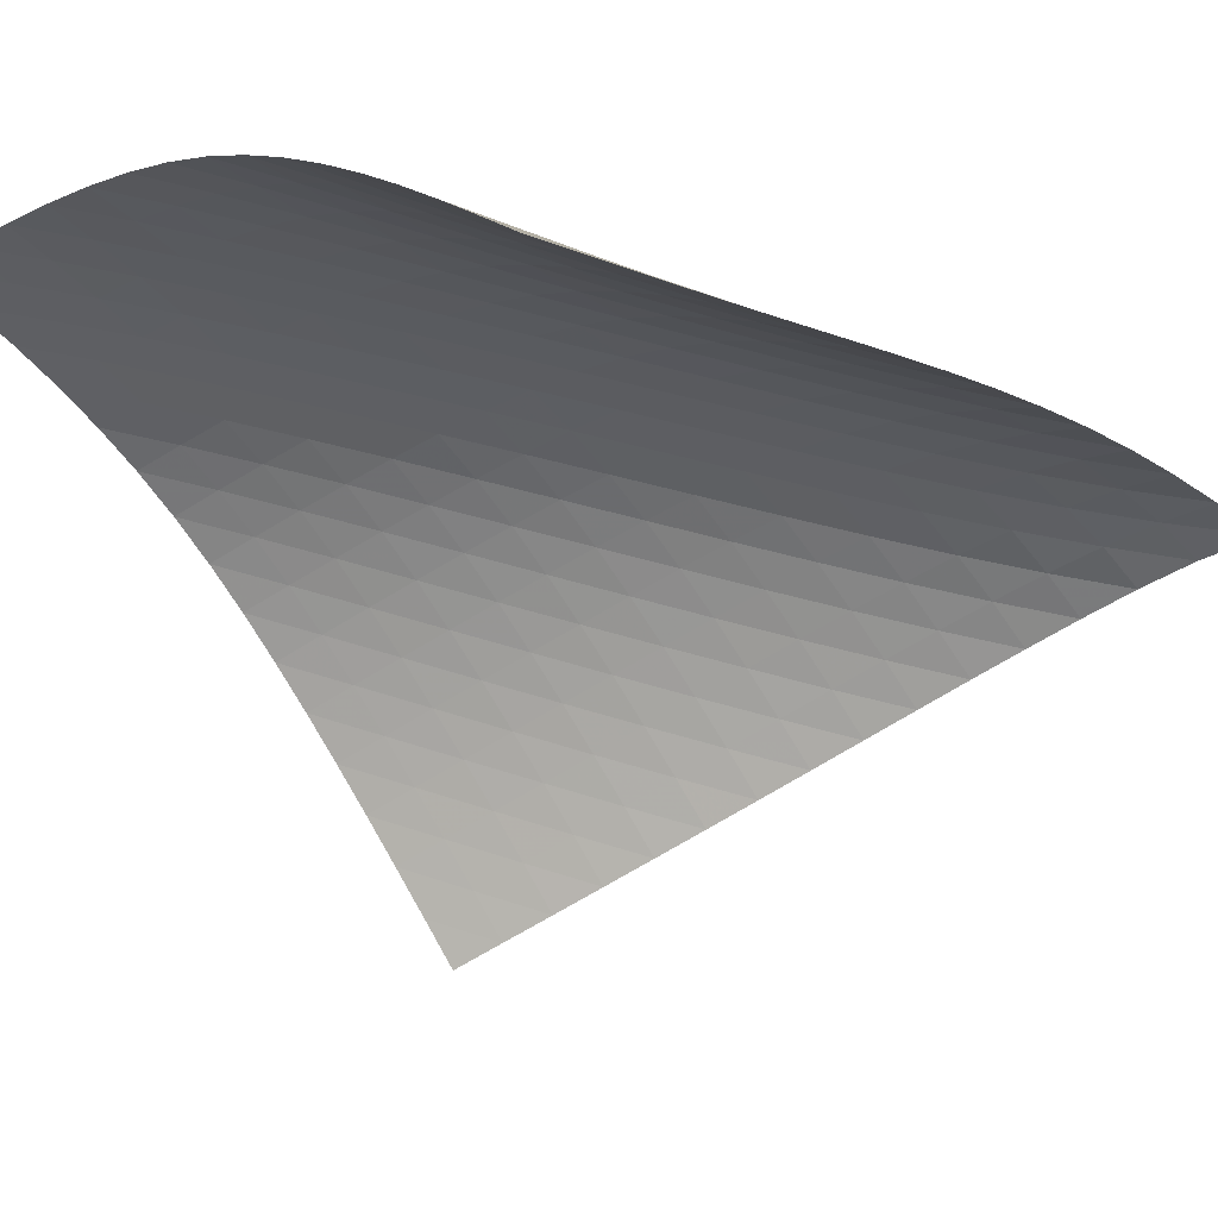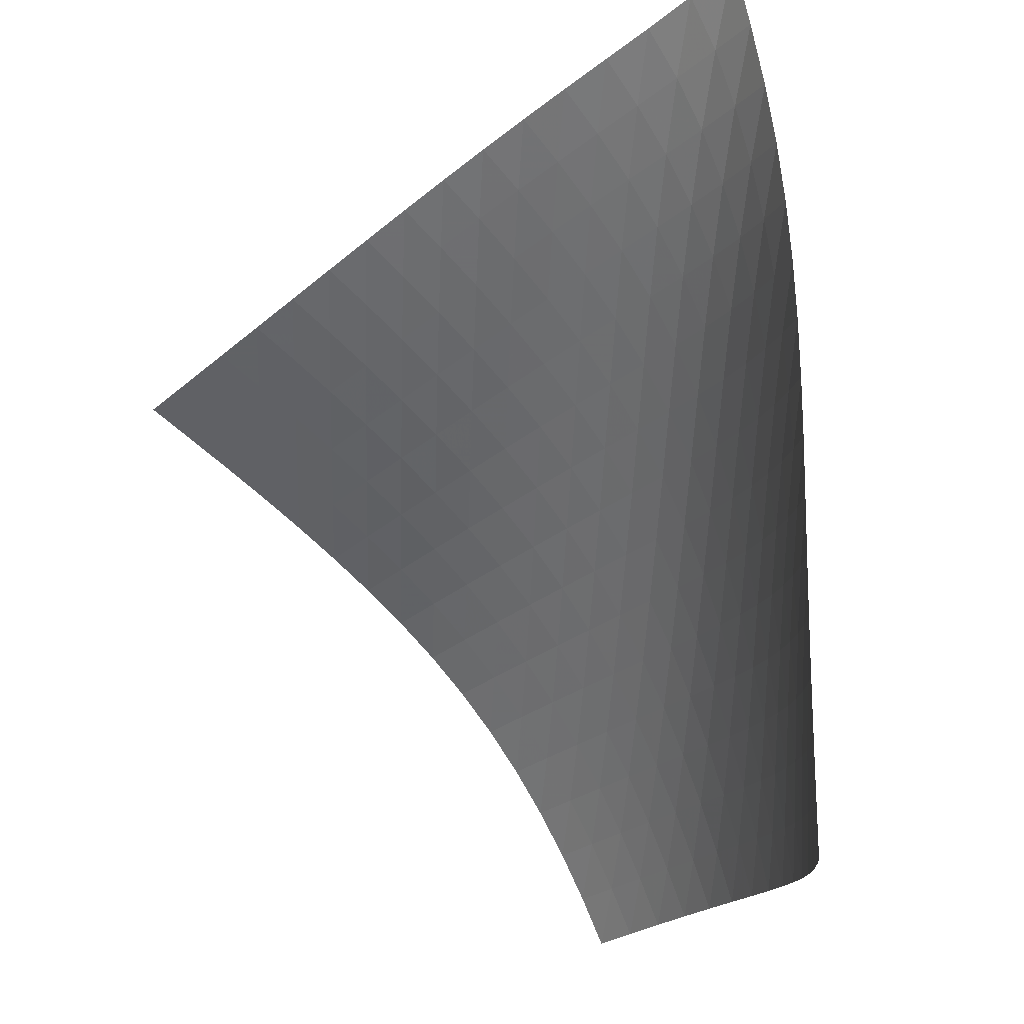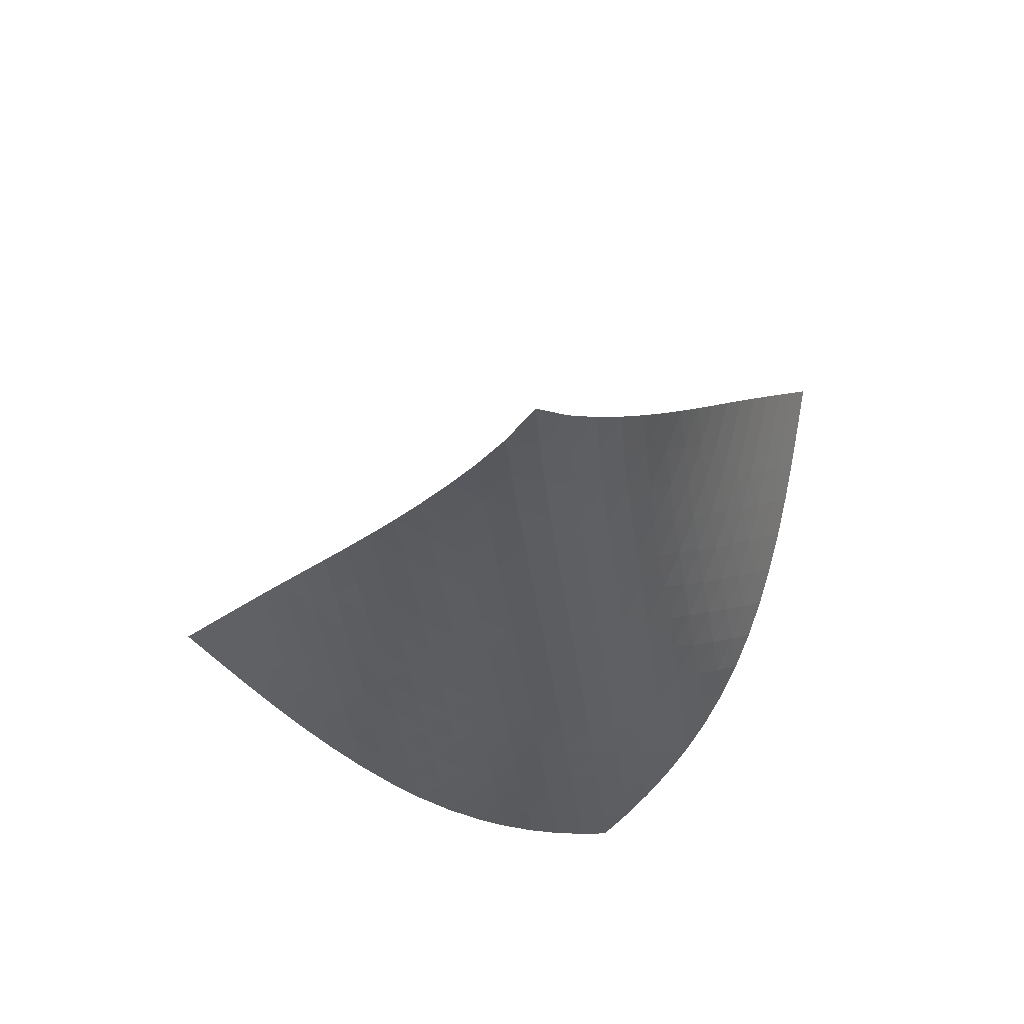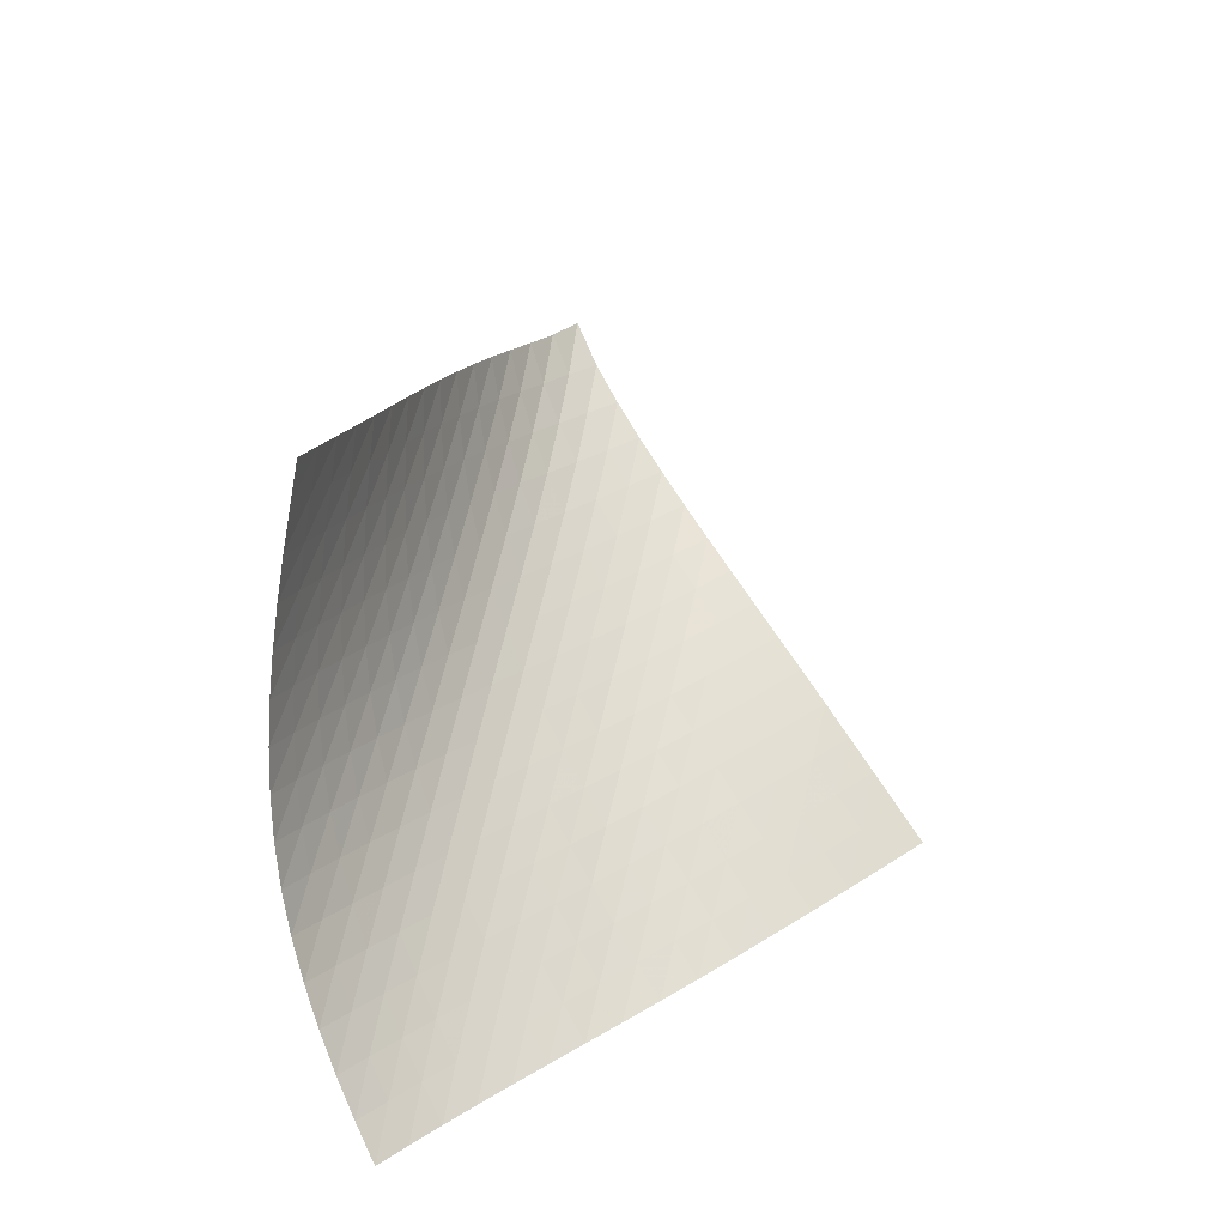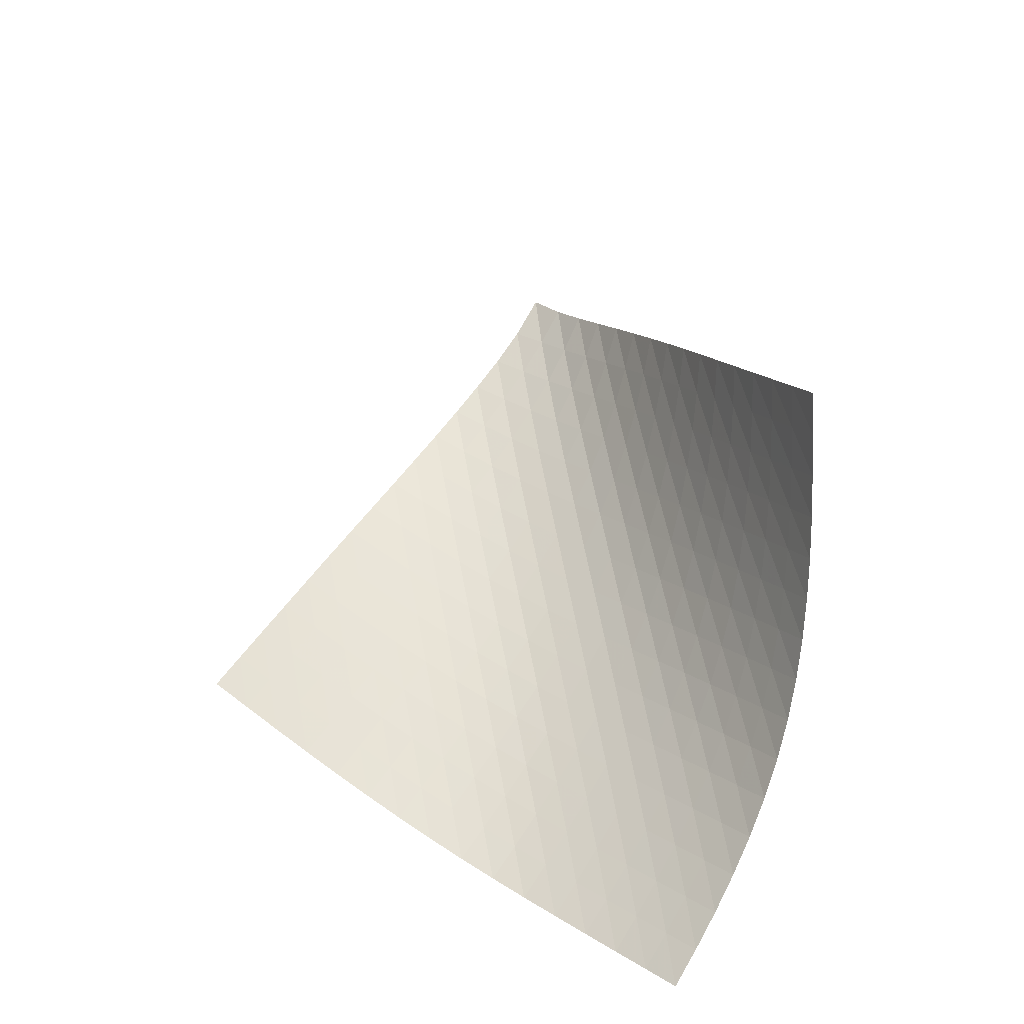
<metadata>
{"format":"obj","ext":"obj","renderer":"f3d","projection":"perspective","resolution":1024,"background":"white","views":[{"elev":6.9,"azim":83.4,"up":"+Z"},{"elev":-69.7,"azim":163.7,"up":"+Z"},{"elev":71.7,"azim":-67.8,"up":"+Y"},{"elev":-42.2,"azim":92.0,"up":"+Y"},{"elev":-47.8,"azim":168.7,"up":"+Y"}]}
</metadata>
<code>
v -6.503 -0.04757 6.503
v 0.1797 -10.82 10.74
v -10.74 -10.82 -0.1797
v -10.06 -18.17 10.06
v -10.51 -10.11 0.2624
v -10.28 -9.4 0.7051
v -10.05 -8.687 1.149
v -9.825 -7.971 1.595
v -9.603 -7.253 2.043
v -9.384 -6.534 2.493
v -9.162 -5.815 2.947
v -8.931 -5.097 3.403
v -8.685 -4.381 3.862
v -8.417 -3.67 4.322
v -8.121 -2.964 4.782
v -7.791 -2.262 5.239
v -7.42 -1.559 5.687
v -6.998 -0.841 6.117
v -6.117 -0.841 6.998
v -5.687 -1.559 7.42
v -5.239 -2.262 7.791
v -4.782 -2.964 8.121
v -4.322 -3.67 8.417
v -3.862 -4.381 8.685
v -3.403 -5.097 8.931
v -2.947 -5.815 9.162
v -2.493 -6.534 9.384
v -2.043 -7.253 9.603
v -1.595 -7.971 9.825
v -1.149 -8.687 10.05
v -0.7051 -9.4 10.28
v -0.2624 -10.11 10.51
v -0.5648 -11.22 10.93
v -1.31 -11.63 11.1
v -2.055 -12.04 11.27
v -2.801 -12.47 11.4
v -3.546 -12.9 11.52
v -4.288 -13.34 11.59
v -5.023 -13.8 11.63
v -5.746 -14.28 11.61
v -6.45 -14.78 11.53
v -7.128 -15.3 11.4
v -7.776 -15.84 11.22
v -8.391 -16.4 10.98
v -8.975 -16.98 10.71
v -9.528 -17.57 10.39
v -10.39 -17.57 9.528
v -10.71 -16.98 8.975
v -10.98 -16.4 8.391
v -11.22 -15.84 7.776
v -11.4 -15.3 7.128
v -11.53 -14.78 6.45
v -11.61 -14.28 5.746
v -11.63 -13.8 5.023
v -11.59 -13.34 4.288
v -11.52 -12.9 3.546
v -11.4 -12.47 2.801
v -11.27 -12.04 2.055
v -11.1 -11.63 1.31
v -10.93 -11.22 0.5648
v -6.682 -1.456 6.682
v -7.178 -2.121 6.31
v -7.617 -2.794 5.903
v -8.007 -3.474 5.474
v -8.356 -4.162 5.033
v -8.671 -4.858 4.586
v -8.957 -5.559 4.136
v -9.222 -6.265 3.685
v -9.474 -6.974 3.234
v -9.718 -7.684 2.786
v -9.961 -8.394 2.339
v -10.2 -9.102 1.894
v -10.45 -9.81 1.45
v -10.69 -10.52 1.007
v -6.31 -2.121 7.178
v -6.882 -2.724 6.882
v -7.394 -3.356 6.531
v -7.851 -4.007 6.142
v -8.258 -4.672 5.728
v -8.623 -5.348 5.299
v -8.952 -6.034 4.861
v -9.254 -6.727 4.418
v -9.537 -7.424 3.972
v -9.809 -8.124 3.527
v -10.08 -8.825 3.082
v -10.34 -9.525 2.638
v -10.6 -10.23 2.195
v -10.86 -10.93 1.752
v -5.903 -2.794 7.617
v -6.531 -3.356 7.394
v -7.112 -3.948 7.112
v -7.638 -4.564 6.776
v -8.109 -5.202 6.4
v -8.53 -5.856 5.997
v -8.907 -6.524 5.576
v -9.251 -7.202 5.144
v -9.569 -7.886 4.706
v -9.871 -8.575 4.265
v -10.16 -9.266 3.824
v -10.45 -9.958 3.382
v -10.73 -10.65 2.94
v -11 -11.35 2.498
v -5.474 -3.474 8.007
v -6.142 -4.007 7.851
v -6.776 -4.564 7.638
v -7.365 -5.148 7.365
v -7.9 -5.756 7.038
v -8.381 -6.385 6.67
v -8.812 -7.032 6.274
v -9.202 -7.692 5.858
v -9.56 -8.363 5.431
v -9.895 -9.039 4.998
v -10.22 -9.719 4.562
v -10.53 -10.4 4.123
v -10.83 -11.09 3.684
v -11.13 -11.77 3.243
v -5.033 -4.162 8.356
v -5.728 -4.672 8.258
v -6.4 -5.202 8.109
v -7.038 -5.756 7.9
v -7.63 -6.335 7.63
v -8.17 -6.938 7.308
v -8.659 -7.562 6.945
v -9.1 -8.203 6.554
v -9.502 -8.856 6.143
v -9.876 -9.519 5.721
v -10.23 -10.19 5.292
v -10.57 -10.86 4.86
v -10.9 -11.53 4.424
v -11.22 -12.21 3.987
v -4.586 -4.858 8.671
v -5.299 -5.348 8.623
v -5.997 -5.856 8.53
v -6.67 -6.385 8.381
v -7.308 -6.938 8.17
v -7.901 -7.515 7.901
v -8.444 -8.115 7.581
v -8.938 -8.735 7.222
v -9.389 -9.37 6.834
v -9.805 -10.02 6.428
v -10.2 -10.67 6.011
v -10.57 -11.33 5.588
v -10.93 -12 5.159
v -11.27 -12.67 4.725
v -4.136 -5.559 8.957
v -4.861 -6.034 8.952
v -5.576 -6.524 8.907
v -6.274 -7.032 8.812
v -6.945 -7.562 8.659
v -7.581 -8.115 8.444
v -8.173 -8.692 8.173
v -8.717 -9.291 7.853
v -9.216 -9.907 7.495
v -9.676 -10.54 7.112
v -10.11 -11.18 6.712
v -10.52 -11.82 6.301
v -10.9 -12.48 5.881
v -11.28 -13.13 5.455
v -3.685 -6.265 9.222
v -4.418 -6.727 9.254
v -5.144 -7.202 9.251
v -5.858 -7.692 9.202
v -6.554 -8.203 9.1
v -7.222 -8.735 8.938
v -7.853 -9.291 8.717
v -8.441 -9.869 8.441
v -8.985 -10.47 8.12
v -9.489 -11.08 7.765
v -9.96 -11.7 7.387
v -10.4 -12.34 6.992
v -10.83 -12.98 6.586
v -11.23 -13.62 6.17
v -3.234 -6.974 9.474
v -3.972 -7.424 9.537
v -4.706 -7.886 9.569
v -5.431 -8.363 9.56
v -6.143 -8.856 9.502
v -6.834 -9.37 9.389
v -7.495 -9.907 9.216
v -8.12 -10.47 8.985
v -8.703 -11.05 8.703
v -9.246 -11.64 8.38
v -9.756 -12.25 8.028
v -10.24 -12.87 7.655
v -10.69 -13.5 7.266
v -11.13 -14.14 6.864
v -2.786 -7.684 9.718
v -3.527 -8.124 9.809
v -4.265 -8.575 9.871
v -4.998 -9.039 9.895
v -5.721 -9.519 9.876
v -6.428 -10.02 9.805
v -7.112 -10.54 9.676
v -7.765 -11.08 9.489
v -8.38 -11.64 9.246
v -8.958 -12.22 8.958
v -9.502 -12.82 8.635
v -10.02 -13.43 8.285
v -10.5 -14.04 7.915
v -10.96 -14.67 7.529
v -2.339 -8.394 9.961
v -3.082 -8.825 10.08
v -3.824 -9.266 10.16
v -4.562 -9.719 10.22
v -5.292 -10.19 10.23
v -6.011 -10.67 10.2
v -6.712 -11.18 10.11
v -7.387 -11.7 9.96
v -8.028 -12.25 9.756
v -8.635 -12.82 9.502
v -9.208 -13.4 9.208
v -9.749 -14 8.882
v -10.26 -14.61 8.532
v -10.75 -15.22 8.162
v -1.894 -9.102 10.2
v -2.638 -9.525 10.34
v -3.382 -9.958 10.45
v -4.123 -10.4 10.53
v -4.86 -10.86 10.57
v -5.588 -11.33 10.57
v -6.301 -11.82 10.52
v -6.992 -12.34 10.4
v -7.655 -12.87 10.24
v -8.285 -13.43 10.02
v -8.882 -14 9.749
v -9.448 -14.59 9.448
v -9.984 -15.18 9.117
v -10.49 -15.79 8.764
v -1.45 -9.81 10.45
v -2.195 -10.23 10.6
v -2.94 -10.65 10.73
v -3.684 -11.09 10.83
v -4.424 -11.53 10.9
v -5.159 -12 10.93
v -5.881 -12.48 10.9
v -6.586 -12.98 10.83
v -7.266 -13.5 10.69
v -7.915 -14.04 10.5
v -8.532 -14.61 10.26
v -9.117 -15.18 9.984
v -9.673 -15.77 9.673
v -10.2 -16.37 9.334
v -1.007 -10.52 10.69
v -1.752 -10.93 10.86
v -2.498 -11.35 11
v -3.243 -11.77 11.13
v -3.987 -12.21 11.22
v -4.725 -12.67 11.27
v -5.455 -13.13 11.28
v -6.17 -13.62 11.23
v -6.864 -14.14 11.13
v -7.529 -14.67 10.96
v -8.162 -15.22 10.75
v -8.764 -15.79 10.49
v -9.334 -16.37 10.2
v -9.876 -16.97 9.876
f 256 46 4
f 256 4 47
f 5 74 60
f 5 60 3
f 74 88 59
f 74 59 60
f 88 102 58
f 88 58 59
f 102 116 57
f 102 57 58
f 116 130 56
f 116 56 57
f 130 144 55
f 130 55 56
f 144 158 54
f 144 54 55
f 158 172 53
f 158 53 54
f 172 186 52
f 172 52 53
f 186 200 51
f 186 51 52
f 200 214 50
f 200 50 51
f 214 228 49
f 214 49 50
f 228 242 48
f 228 48 49
f 242 256 47
f 242 47 48
f 1 19 61
f 1 61 18
f 18 61 62
f 18 62 17
f 17 62 63
f 17 63 16
f 16 63 64
f 16 64 15
f 15 64 65
f 15 65 14
f 14 65 66
f 14 66 13
f 13 66 67
f 13 67 12
f 12 67 68
f 12 68 11
f 11 68 69
f 11 69 10
f 10 69 70
f 10 70 9
f 9 70 71
f 9 71 8
f 8 71 72
f 8 72 7
f 7 72 73
f 7 73 6
f 6 73 74
f 6 74 5
f 19 20 75
f 19 75 61
f 61 75 76
f 61 76 62
f 62 76 77
f 62 77 63
f 63 77 78
f 63 78 64
f 64 78 79
f 64 79 65
f 65 79 80
f 65 80 66
f 66 80 81
f 66 81 67
f 67 81 82
f 67 82 68
f 68 82 83
f 68 83 69
f 69 83 84
f 69 84 70
f 70 84 85
f 70 85 71
f 71 85 86
f 71 86 72
f 72 86 87
f 72 87 73
f 73 87 88
f 73 88 74
f 20 21 89
f 20 89 75
f 75 89 90
f 75 90 76
f 76 90 91
f 76 91 77
f 77 91 92
f 77 92 78
f 78 92 93
f 78 93 79
f 79 93 94
f 79 94 80
f 80 94 95
f 80 95 81
f 81 95 96
f 81 96 82
f 82 96 97
f 82 97 83
f 83 97 98
f 83 98 84
f 84 98 99
f 84 99 85
f 85 99 100
f 85 100 86
f 86 100 101
f 86 101 87
f 87 101 102
f 87 102 88
f 21 22 103
f 21 103 89
f 89 103 104
f 89 104 90
f 90 104 105
f 90 105 91
f 91 105 106
f 91 106 92
f 92 106 107
f 92 107 93
f 93 107 108
f 93 108 94
f 94 108 109
f 94 109 95
f 95 109 110
f 95 110 96
f 96 110 111
f 96 111 97
f 97 111 112
f 97 112 98
f 98 112 113
f 98 113 99
f 99 113 114
f 99 114 100
f 100 114 115
f 100 115 101
f 101 115 116
f 101 116 102
f 22 23 117
f 22 117 103
f 103 117 118
f 103 118 104
f 104 118 119
f 104 119 105
f 105 119 120
f 105 120 106
f 106 120 121
f 106 121 107
f 107 121 122
f 107 122 108
f 108 122 123
f 108 123 109
f 109 123 124
f 109 124 110
f 110 124 125
f 110 125 111
f 111 125 126
f 111 126 112
f 112 126 127
f 112 127 113
f 113 127 128
f 113 128 114
f 114 128 129
f 114 129 115
f 115 129 130
f 115 130 116
f 23 24 131
f 23 131 117
f 117 131 132
f 117 132 118
f 118 132 133
f 118 133 119
f 119 133 134
f 119 134 120
f 120 134 135
f 120 135 121
f 121 135 136
f 121 136 122
f 122 136 137
f 122 137 123
f 123 137 138
f 123 138 124
f 124 138 139
f 124 139 125
f 125 139 140
f 125 140 126
f 126 140 141
f 126 141 127
f 127 141 142
f 127 142 128
f 128 142 143
f 128 143 129
f 129 143 144
f 129 144 130
f 24 25 145
f 24 145 131
f 131 145 146
f 131 146 132
f 132 146 147
f 132 147 133
f 133 147 148
f 133 148 134
f 134 148 149
f 134 149 135
f 135 149 150
f 135 150 136
f 136 150 151
f 136 151 137
f 137 151 152
f 137 152 138
f 138 152 153
f 138 153 139
f 139 153 154
f 139 154 140
f 140 154 155
f 140 155 141
f 141 155 156
f 141 156 142
f 142 156 157
f 142 157 143
f 143 157 158
f 143 158 144
f 25 26 159
f 25 159 145
f 145 159 160
f 145 160 146
f 146 160 161
f 146 161 147
f 147 161 162
f 147 162 148
f 148 162 163
f 148 163 149
f 149 163 164
f 149 164 150
f 150 164 165
f 150 165 151
f 151 165 166
f 151 166 152
f 152 166 167
f 152 167 153
f 153 167 168
f 153 168 154
f 154 168 169
f 154 169 155
f 155 169 170
f 155 170 156
f 156 170 171
f 156 171 157
f 157 171 172
f 157 172 158
f 26 27 173
f 26 173 159
f 159 173 174
f 159 174 160
f 160 174 175
f 160 175 161
f 161 175 176
f 161 176 162
f 162 176 177
f 162 177 163
f 163 177 178
f 163 178 164
f 164 178 179
f 164 179 165
f 165 179 180
f 165 180 166
f 166 180 181
f 166 181 167
f 167 181 182
f 167 182 168
f 168 182 183
f 168 183 169
f 169 183 184
f 169 184 170
f 170 184 185
f 170 185 171
f 171 185 186
f 171 186 172
f 27 28 187
f 27 187 173
f 173 187 188
f 173 188 174
f 174 188 189
f 174 189 175
f 175 189 190
f 175 190 176
f 176 190 191
f 176 191 177
f 177 191 192
f 177 192 178
f 178 192 193
f 178 193 179
f 179 193 194
f 179 194 180
f 180 194 195
f 180 195 181
f 181 195 196
f 181 196 182
f 182 196 197
f 182 197 183
f 183 197 198
f 183 198 184
f 184 198 199
f 184 199 185
f 185 199 200
f 185 200 186
f 28 29 201
f 28 201 187
f 187 201 202
f 187 202 188
f 188 202 203
f 188 203 189
f 189 203 204
f 189 204 190
f 190 204 205
f 190 205 191
f 191 205 206
f 191 206 192
f 192 206 207
f 192 207 193
f 193 207 208
f 193 208 194
f 194 208 209
f 194 209 195
f 195 209 210
f 195 210 196
f 196 210 211
f 196 211 197
f 197 211 212
f 197 212 198
f 198 212 213
f 198 213 199
f 199 213 214
f 199 214 200
f 29 30 215
f 29 215 201
f 201 215 216
f 201 216 202
f 202 216 217
f 202 217 203
f 203 217 218
f 203 218 204
f 204 218 219
f 204 219 205
f 205 219 220
f 205 220 206
f 206 220 221
f 206 221 207
f 207 221 222
f 207 222 208
f 208 222 223
f 208 223 209
f 209 223 224
f 209 224 210
f 210 224 225
f 210 225 211
f 211 225 226
f 211 226 212
f 212 226 227
f 212 227 213
f 213 227 228
f 213 228 214
f 30 31 229
f 30 229 215
f 215 229 230
f 215 230 216
f 216 230 231
f 216 231 217
f 217 231 232
f 217 232 218
f 218 232 233
f 218 233 219
f 219 233 234
f 219 234 220
f 220 234 235
f 220 235 221
f 221 235 236
f 221 236 222
f 222 236 237
f 222 237 223
f 223 237 238
f 223 238 224
f 224 238 239
f 224 239 225
f 225 239 240
f 225 240 226
f 226 240 241
f 226 241 227
f 227 241 242
f 227 242 228
f 31 32 243
f 31 243 229
f 229 243 244
f 229 244 230
f 230 244 245
f 230 245 231
f 231 245 246
f 231 246 232
f 232 246 247
f 232 247 233
f 233 247 248
f 233 248 234
f 234 248 249
f 234 249 235
f 235 249 250
f 235 250 236
f 236 250 251
f 236 251 237
f 237 251 252
f 237 252 238
f 238 252 253
f 238 253 239
f 239 253 254
f 239 254 240
f 240 254 255
f 240 255 241
f 241 255 256
f 241 256 242
f 32 2 33
f 32 33 243
f 243 33 34
f 243 34 244
f 244 34 35
f 244 35 245
f 245 35 36
f 245 36 246
f 246 36 37
f 246 37 247
f 247 37 38
f 247 38 248
f 248 38 39
f 248 39 249
f 249 39 40
f 249 40 250
f 250 40 41
f 250 41 251
f 251 41 42
f 251 42 252
f 252 42 43
f 252 43 253
f 253 43 44
f 253 44 254
f 254 44 45
f 254 45 255
f 255 45 46
f 255 46 256

</code>
